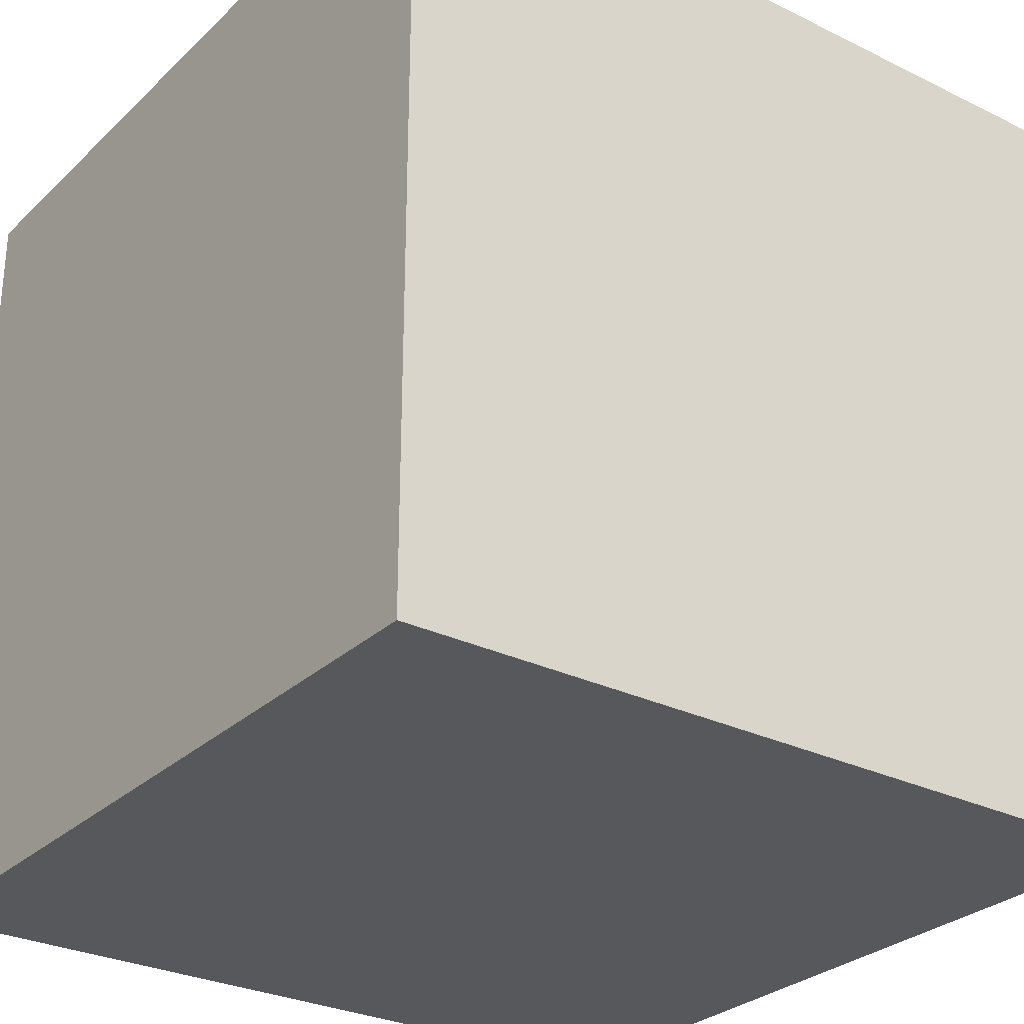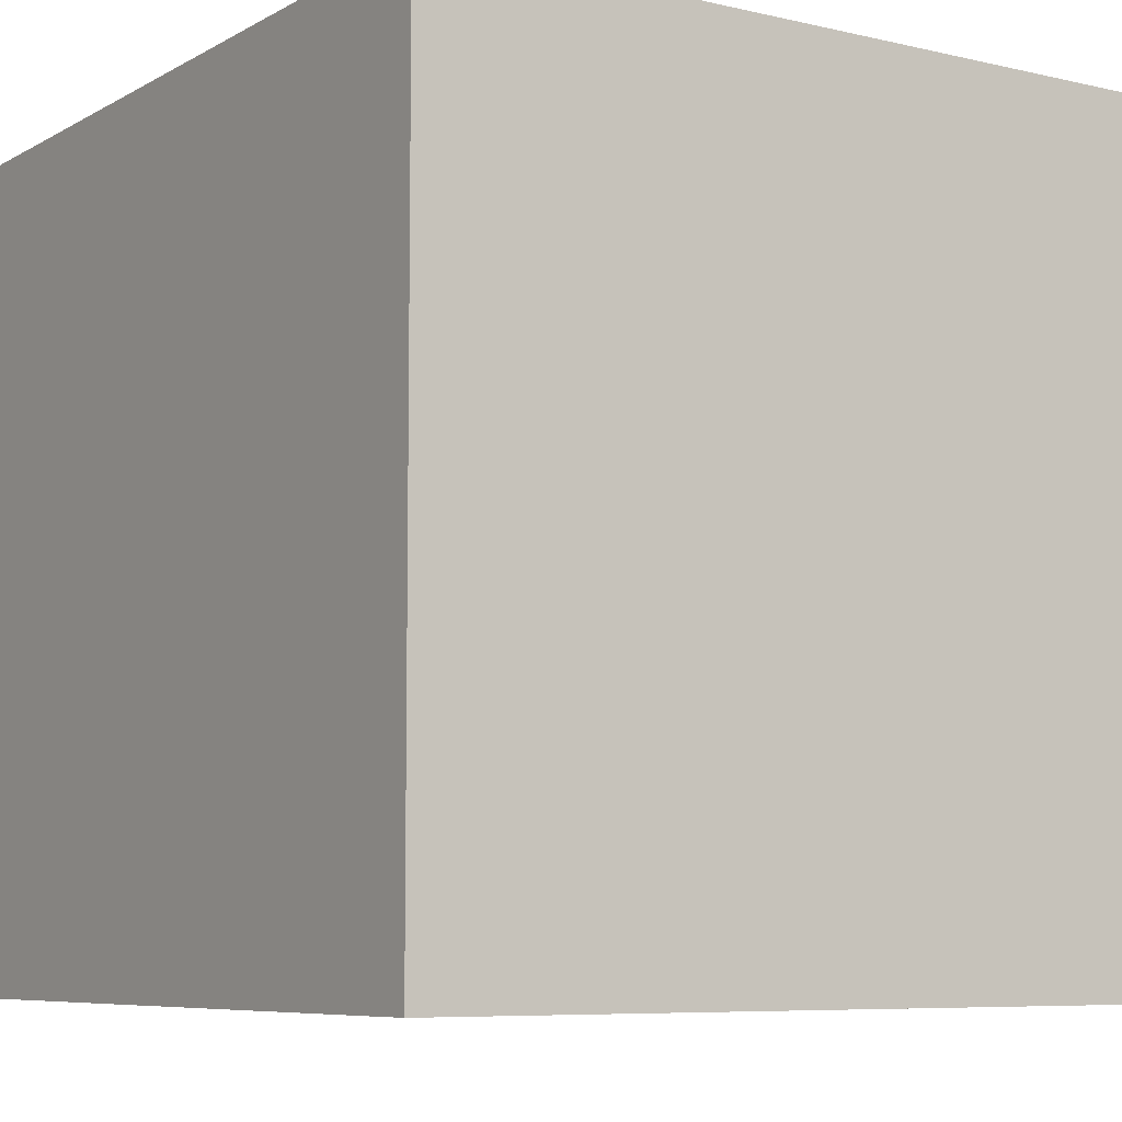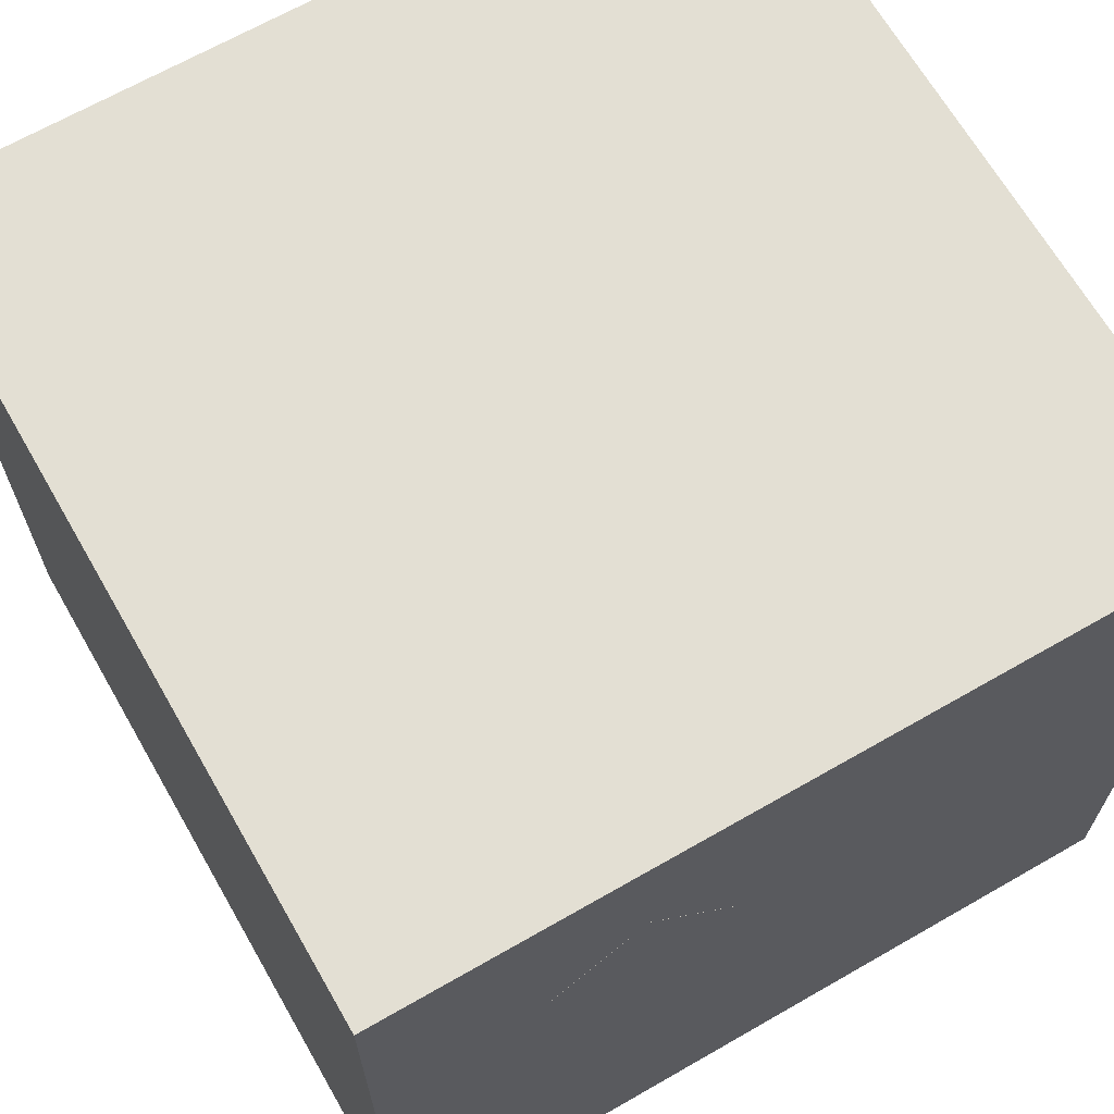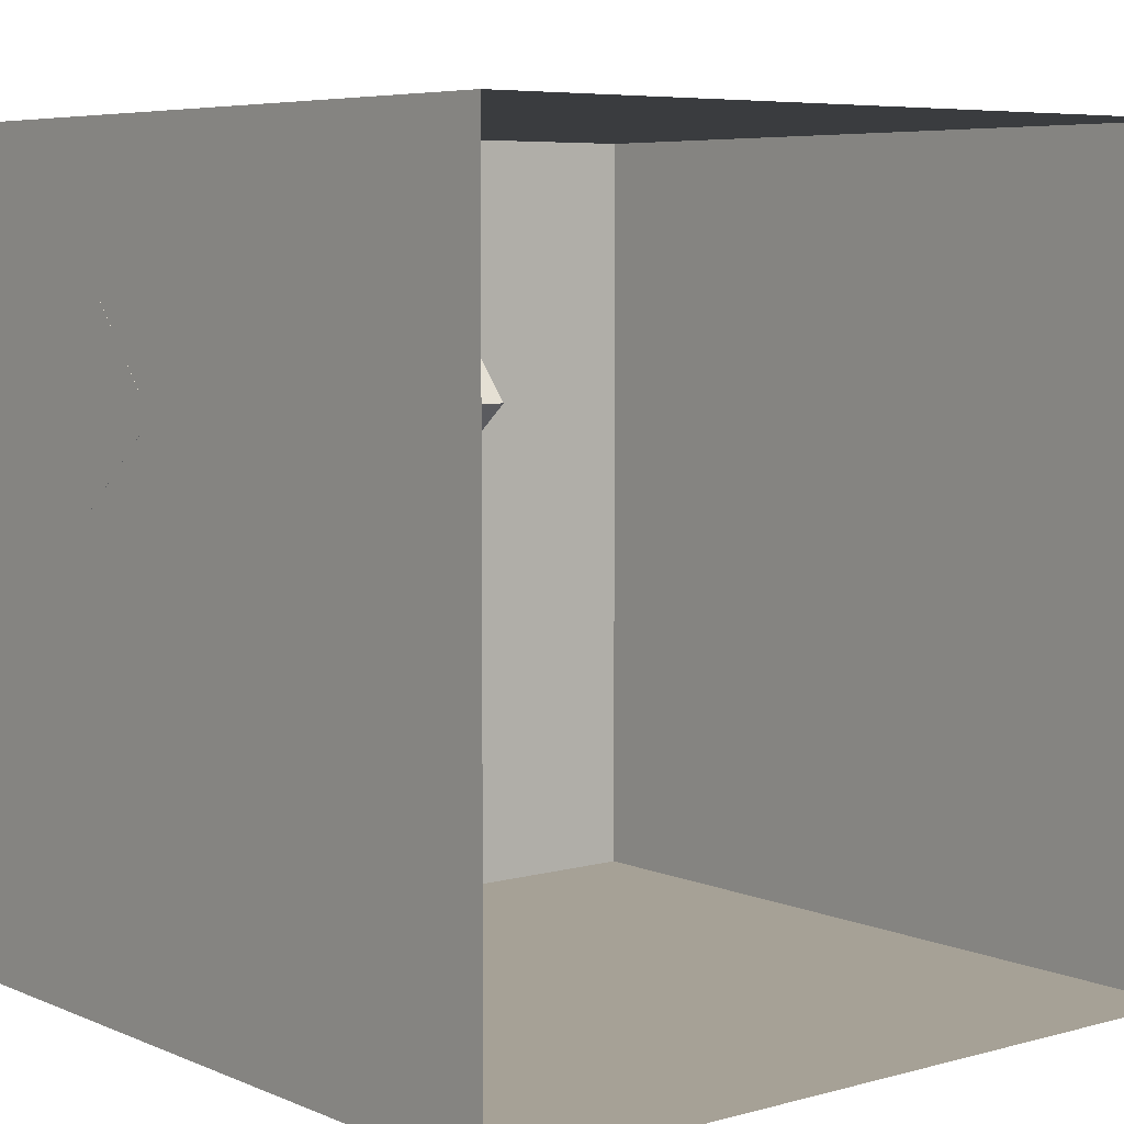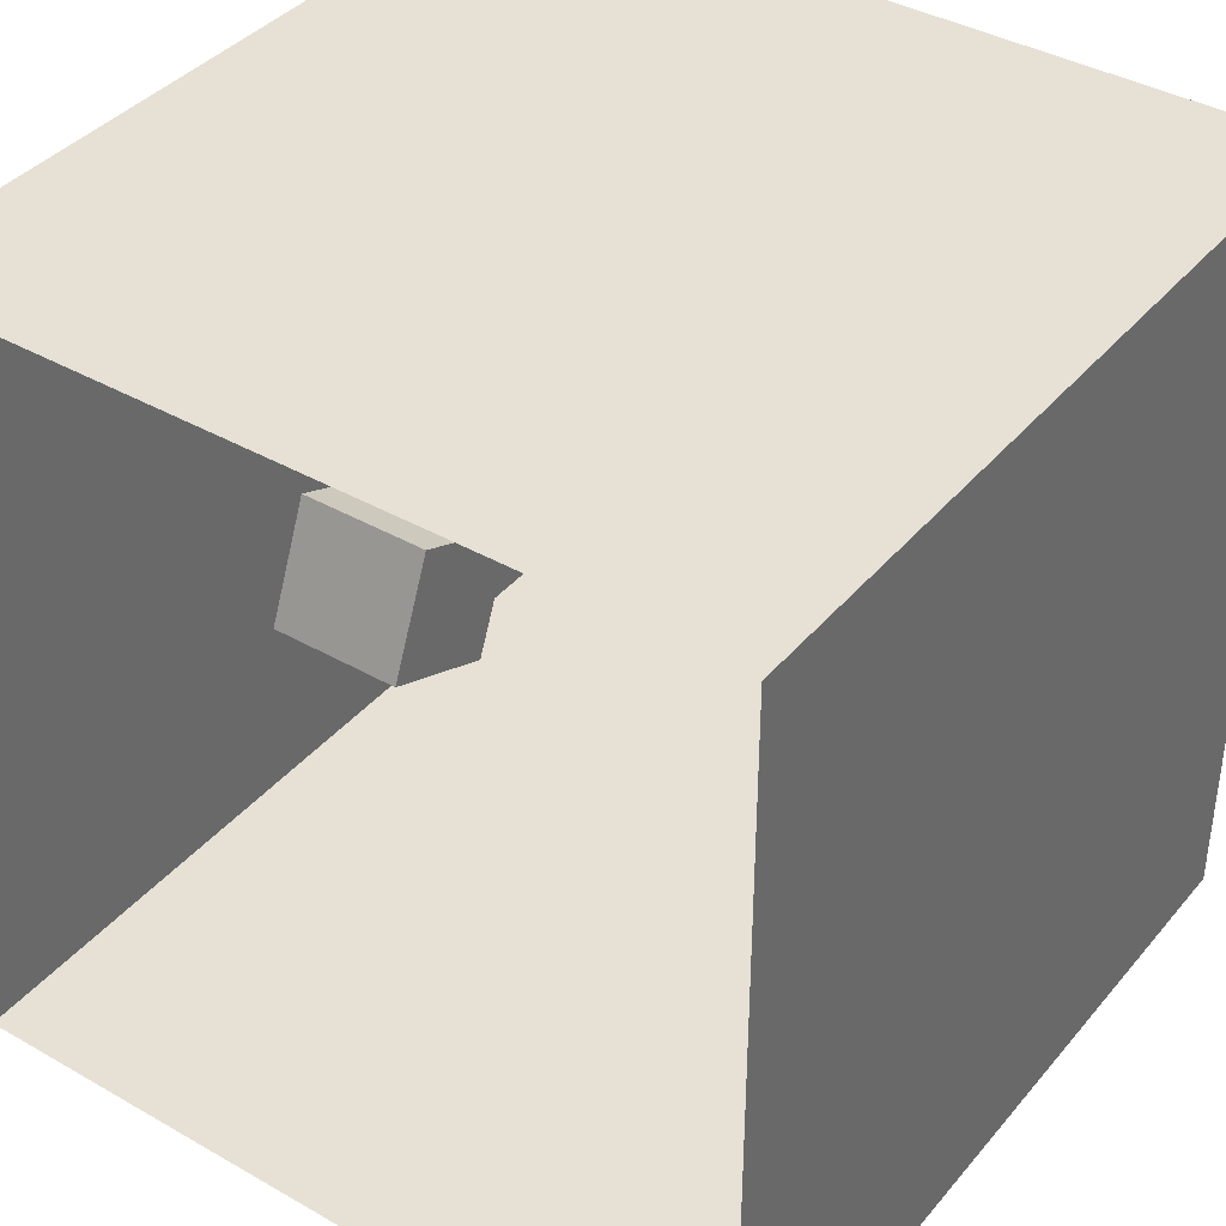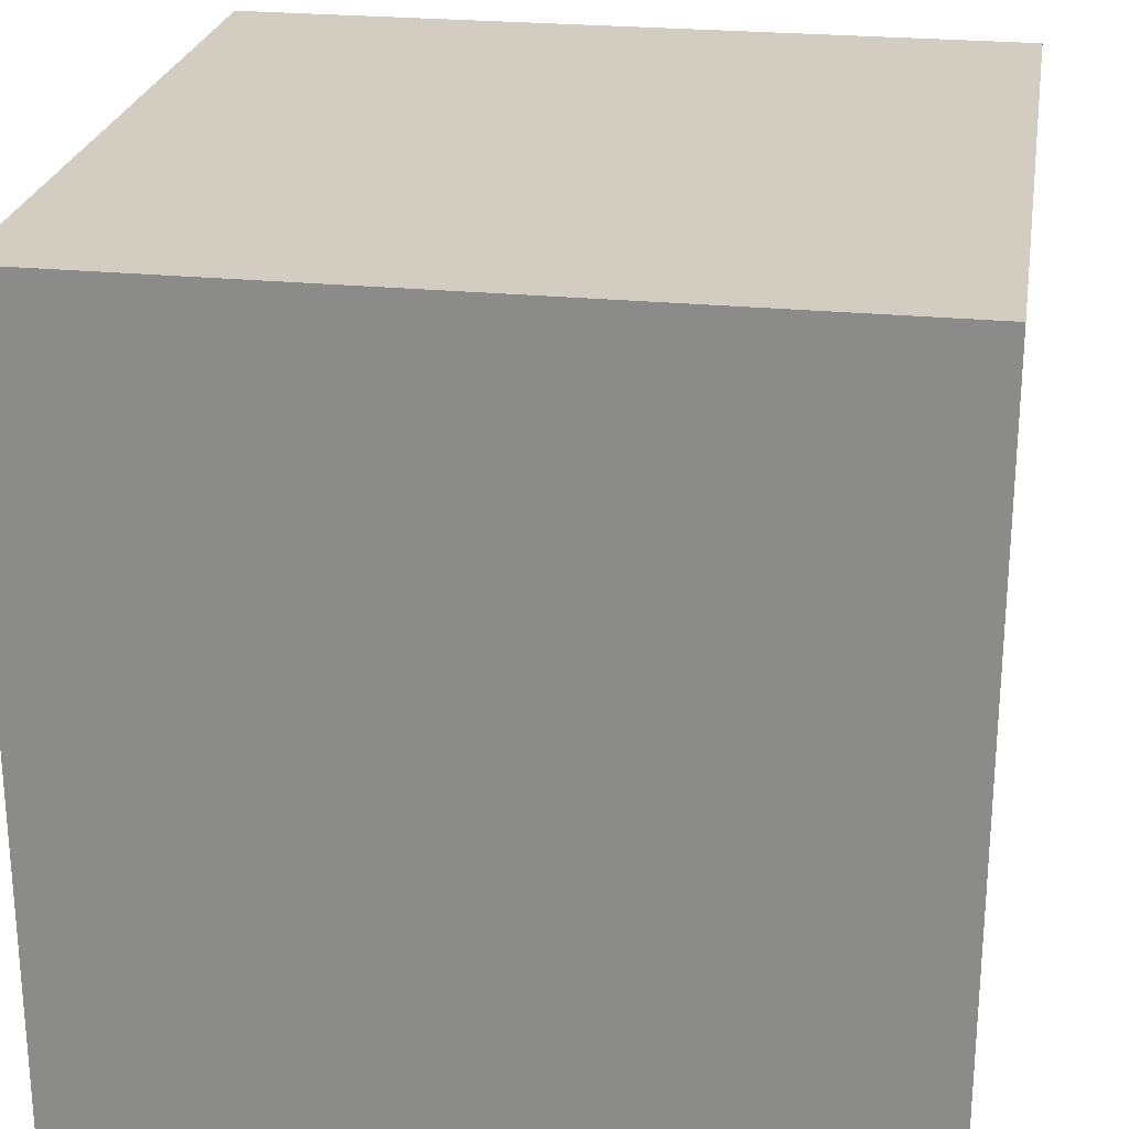
<metadata>
{"format":"obj","ext":"obj","renderer":"f3d","projection":"perspective","resolution":1024,"background":"white","views":[{"elev":-28.8,"azim":-126.2,"up":"+Z"},{"elev":-7.3,"azim":-123.6,"up":"+Y"},{"elev":67.1,"azim":-29.9,"up":"+Z"},{"elev":6.2,"azim":50.9,"up":"+Z"},{"elev":39.2,"azim":125.5,"up":"+Z"},{"elev":24.5,"azim":-170.7,"up":"+Z"}]}
</metadata>
<code>
g default
v -1.943 0.1428 3.337
v -0.7723 0.1428 1.924
v -1.943 5.178 3.337
v -0.7723 5.178 1.924
v -3.356 5.178 2.167
v -2.185 5.178 0.7538
v -3.356 0.1428 2.167
v -2.185 0.1428 0.7538
g pCube2
f 1 2 3
f 3 2 4
f 3 4 5
f 5 4 6
f 5 6 7
f 7 6 8
f 7 8 1
f 1 8 2
f 2 8 4
f 4 8 6
f 7 1 5
f 5 1 3
g default
v -2.524 0.1443 -1.884
v -0.8332 0.1443 -1.172
v -2.524 2.103 -1.884
v -0.8332 2.103 -1.172
v -1.812 2.103 -3.575
v -0.1211 2.103 -2.863
v -1.812 0.1443 -3.575
v -0.1211 0.1443 -2.863
g pCube3
f 9 10 11
f 11 10 12
f 11 12 13
f 13 12 14
f 13 14 15
f 15 14 16
f 15 16 9
f 9 16 10
f 10 16 12
f 12 16 14
f 15 9 13
f 13 9 11
g default
v -5.336 10.82 -5.336
v -5.336 0.1439 -5.336
v 5.336 0.1439 -5.336
v 5.336 10.82 -5.336
g polySurface2 pCube1
f 17 18 20
f 20 18 19
g default
v -5.336 0.1439 5.336
v -5.336 10.82 5.336
v 5.336 10.82 5.336
v 5.336 0.1439 5.336
g pCube1 polySurface3 polySurface1
f 21 22 24
f 24 22 23
g default
v -5.336 0.1439 5.336
v 5.336 0.1439 5.336
v -5.336 10.82 5.336
v 5.336 10.82 5.336
v -5.336 10.82 -5.336
v 5.336 10.82 -5.336
v -5.336 0.1439 -5.336
v 5.336 0.1439 -5.336
g pCube1 polySurface1 polySurface4
f 27 29 28
f 28 29 30
f 31 25 32
f 32 25 26
f 31 29 25
f 25 29 27

</code>
